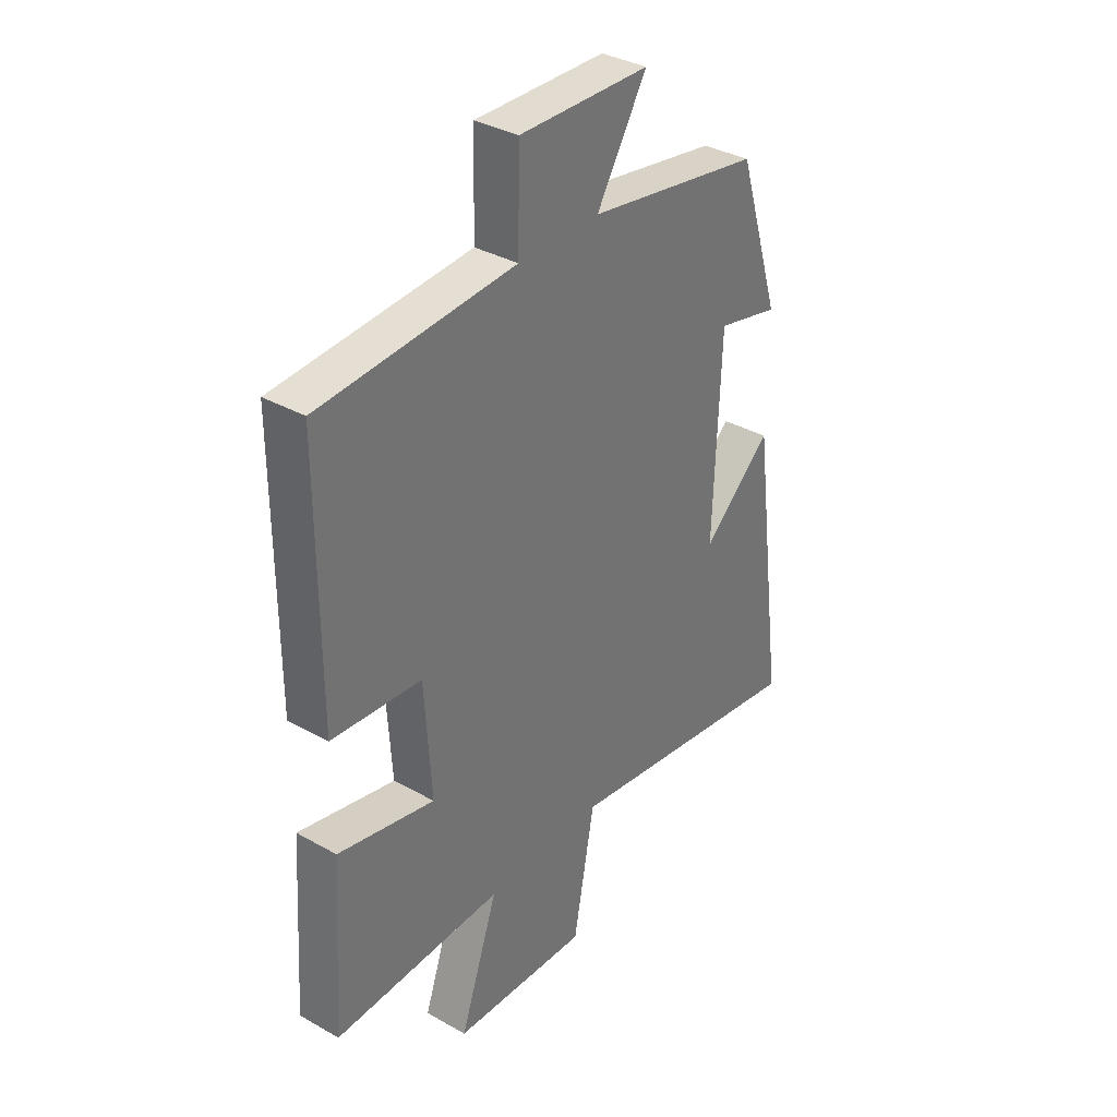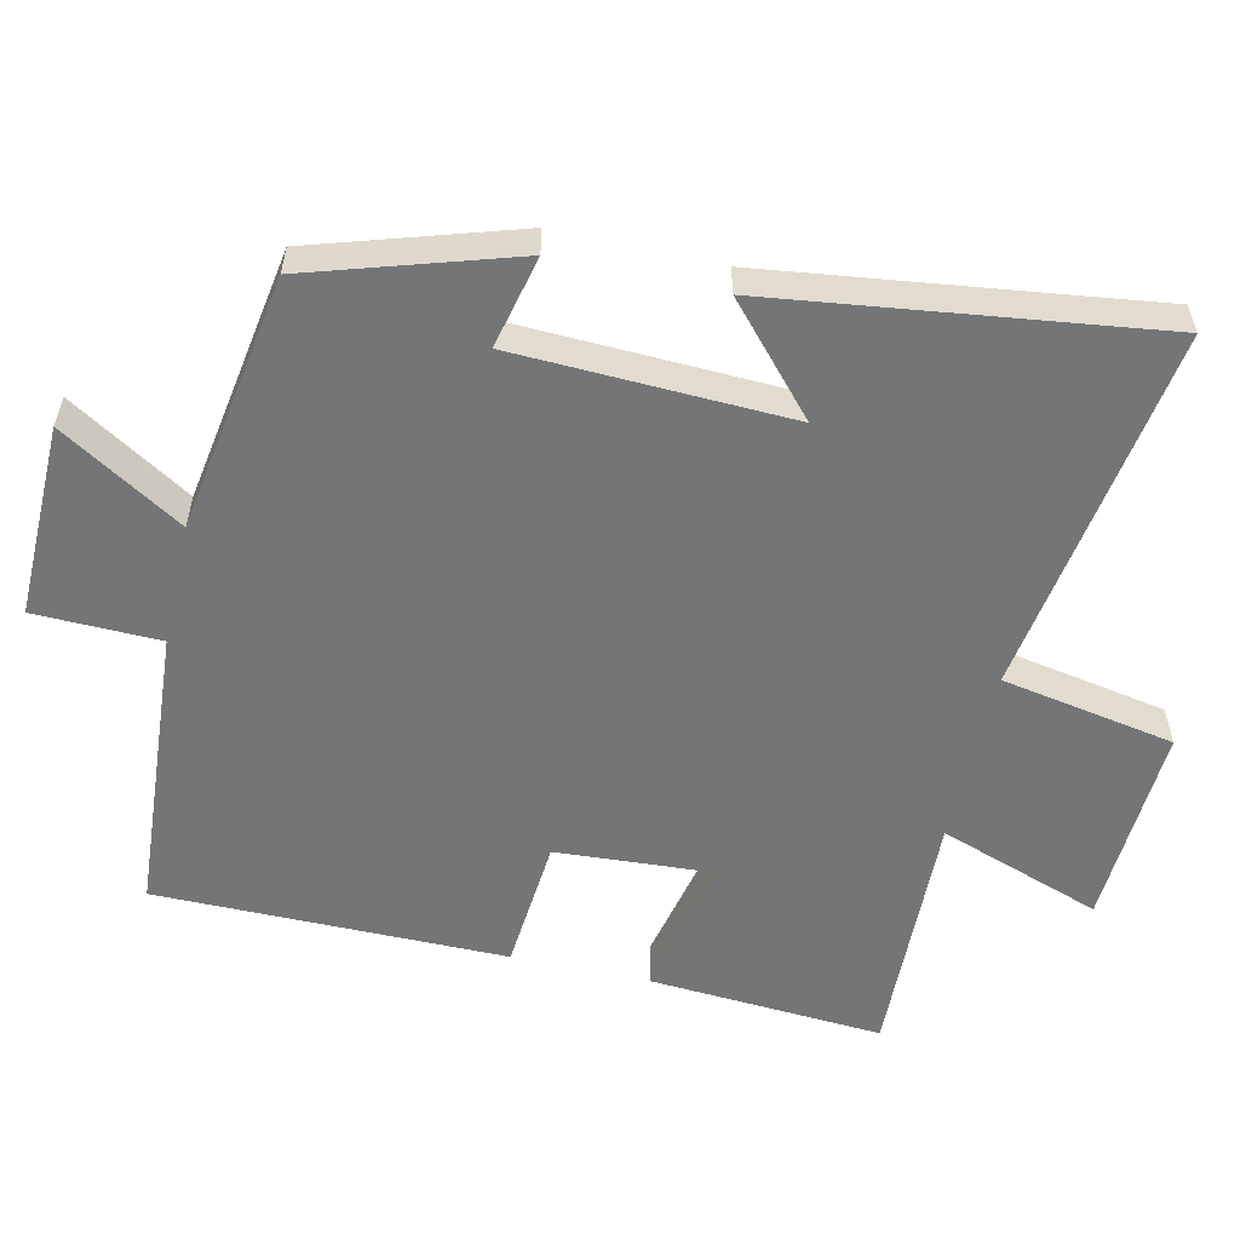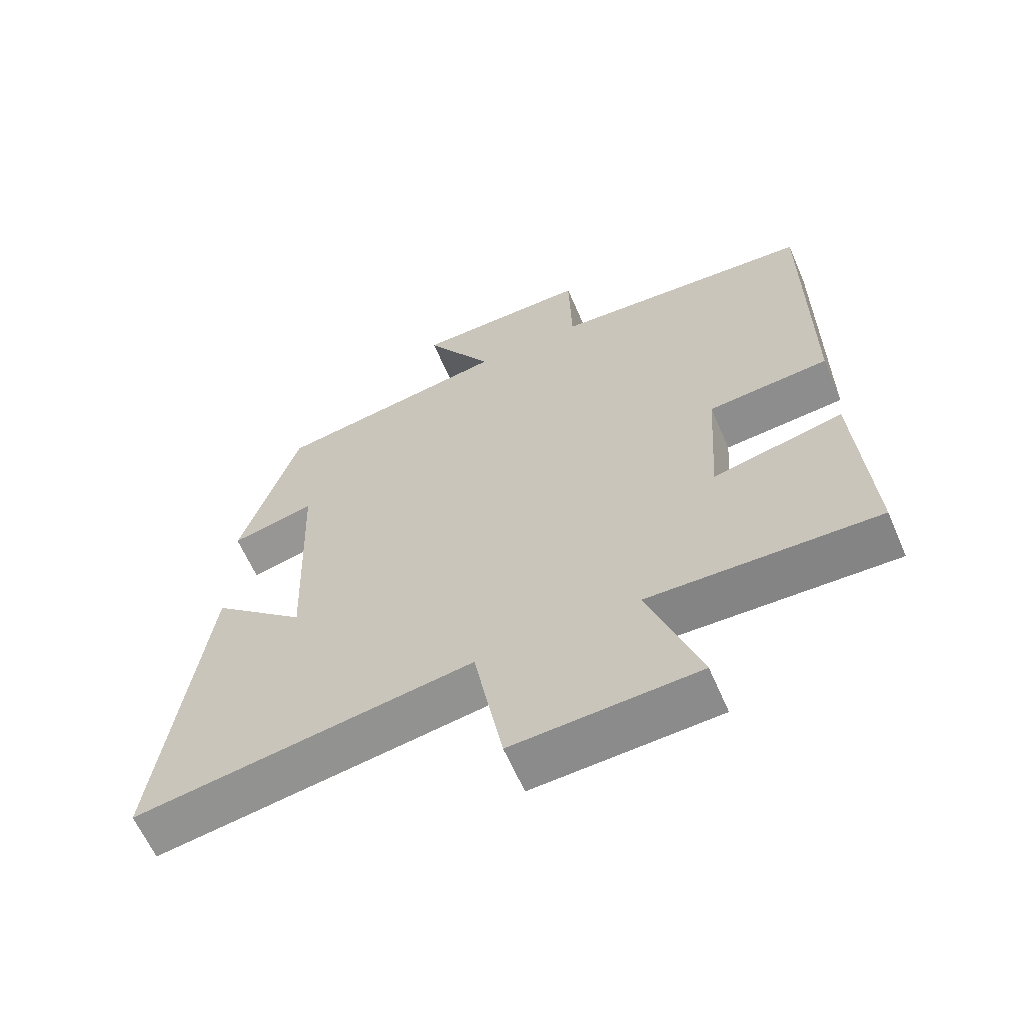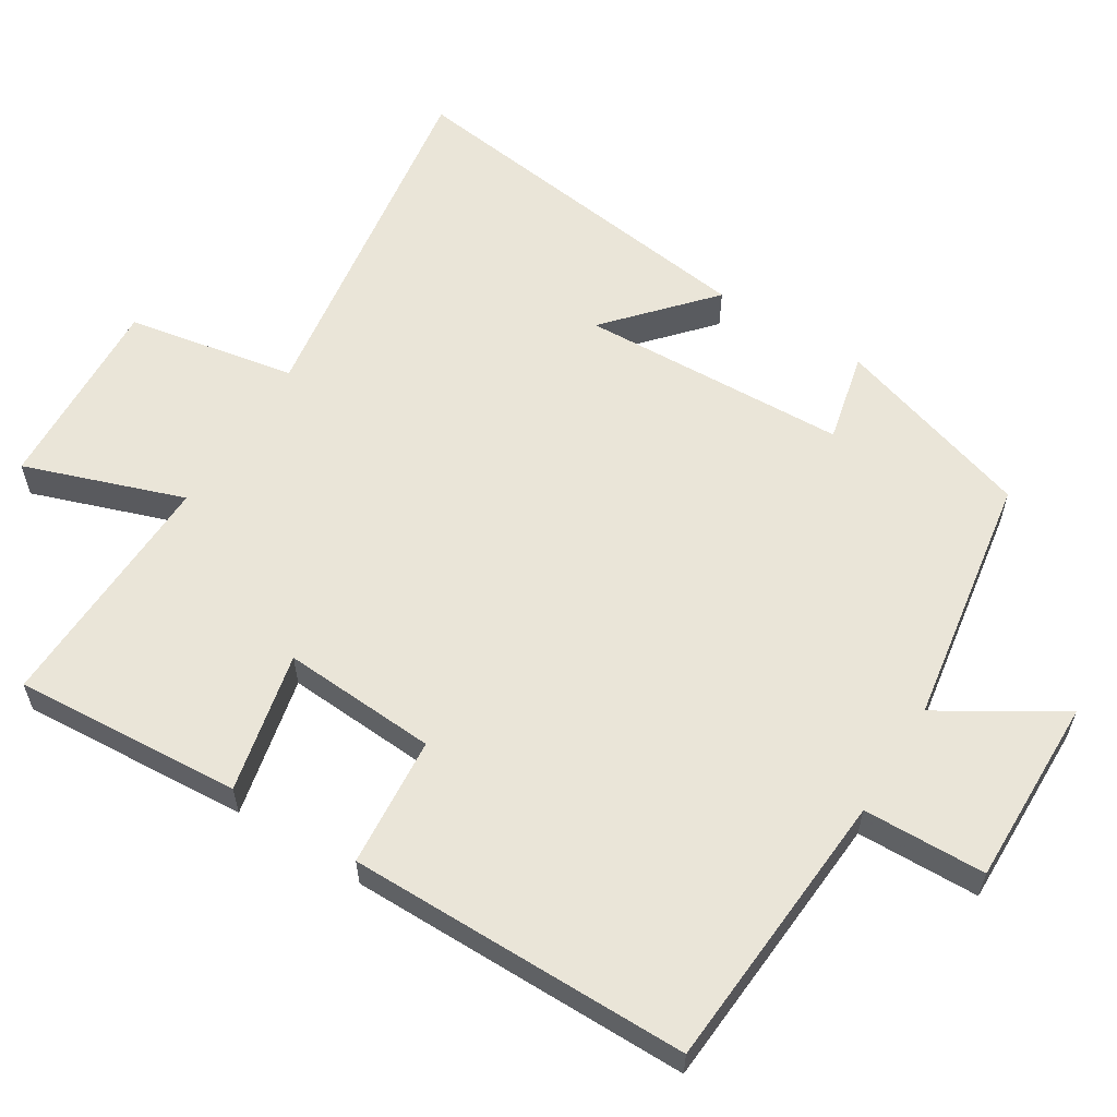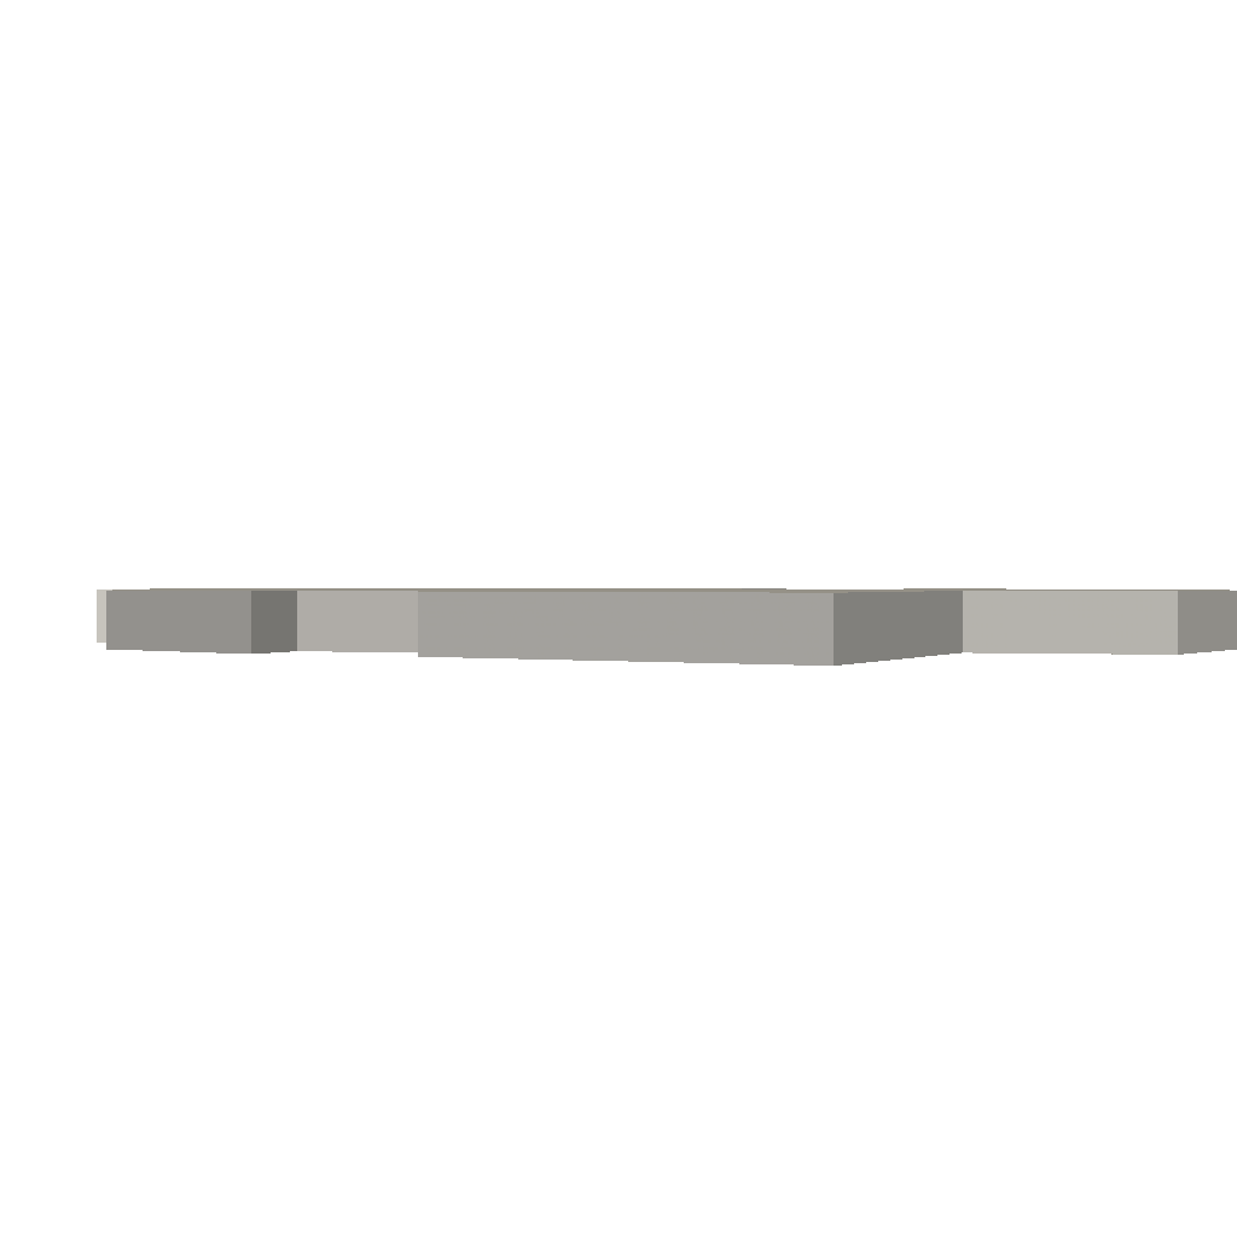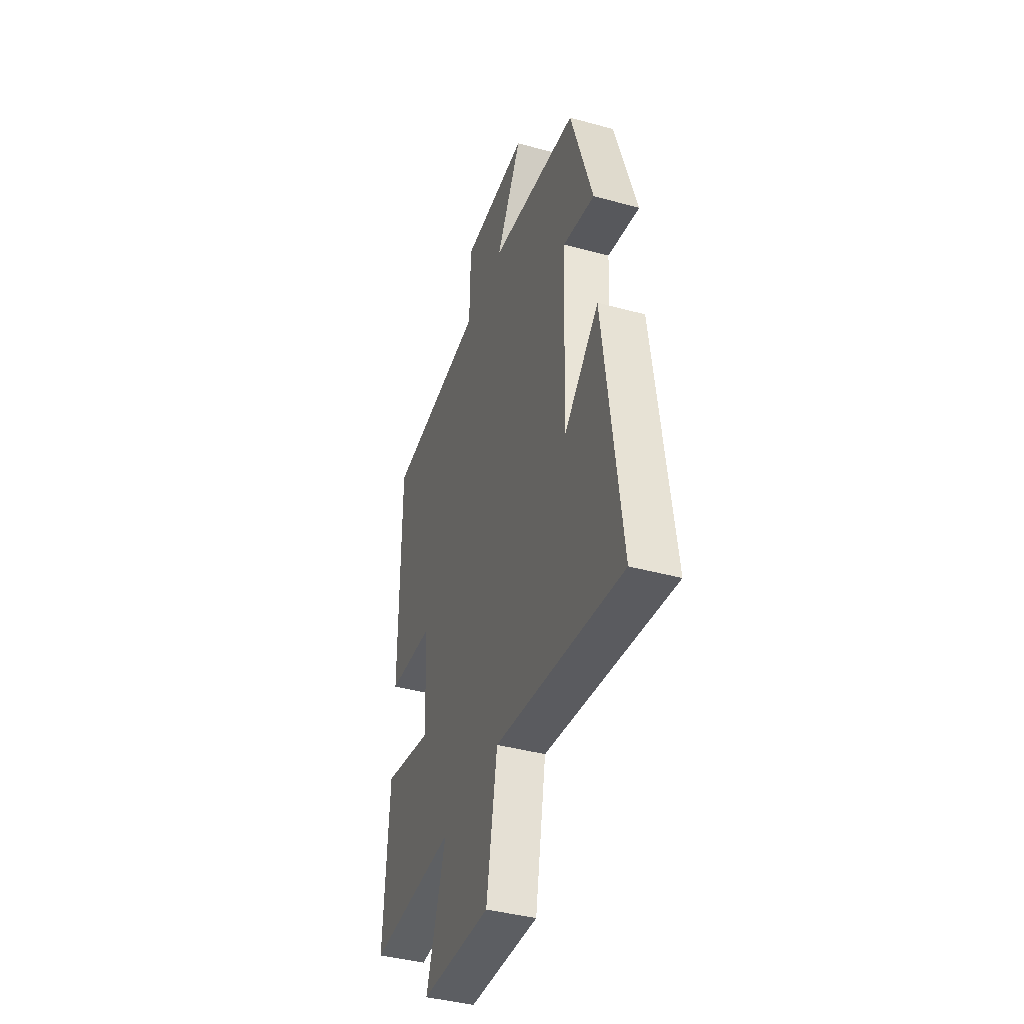
<metadata>
{"format":"obj","ext":"obj","renderer":"f3d","projection":"perspective","resolution":1024,"background":"white","views":[{"elev":34.9,"azim":-53.0,"up":"+Z"},{"elev":-56.4,"azim":77.2,"up":"+Y"},{"elev":-62.5,"azim":-156.6,"up":"+Z"},{"elev":59.2,"azim":-58.2,"up":"+Y"},{"elev":0.8,"azim":119.4,"up":"+Y"},{"elev":-40.9,"azim":71.6,"up":"+Z"}]}
</metadata>
<code>
v 0.413 0.07 0.443
v 0.5 0.07 0.166
v 0.374 0.07 0.195
v 0.36 0.07 -0.179
v 0.5 0.07 -0.054
v 0.569 0.07 -0.576
v 0.064 0.07 -0.5
v 0.021 0.07 -0.736
v -0.255 0.07 -0.722
v -0.178 0.07 -0.5
v -0.521 0.07 -0.511
v -0.5 0.07 -0.193
v -0.304 0.07 -0.236
v -0.318 0.07 -0.02
v -0.5 0.07 -0.005
v -0.5 0.07 0.472
v -0.105 0.07 0.5
v -0.101 0.07 0.671
v 0.163 0.07 0.667
v 0.061 0.07 0.5
v 0.413 0 0.443
v 0.5 0 0.166
v 0.374 0 0.195
v 0.36 0 -0.179
v 0.5 0 -0.054
v 0.569 0 -0.576
v 0.064 0 -0.5
v 0.021 0 -0.736
v -0.255 0 -0.722
v -0.178 0 -0.5
v -0.521 0 -0.511
v -0.5 0 -0.193
v -0.304 0 -0.236
v -0.318 0 -0.02
v -0.5 0 -0.005
v -0.5 0 0.472
v -0.105 0 0.5
v -0.101 0 0.671
v 0.163 0 0.667
v 0.061 0 0.5
f 17 18 19 20
f 14 15 16 17
f 13 14 17 20
f 10 11 12 13
f 10 13 20 1
f 7 8 9 10
f 4 5 6 7
f 3 4 7 10
f 1 2 3
f 1 3 10
f 40 39 38 37
f 37 36 35 34
f 40 37 34 33
f 33 32 31 30
f 21 40 33 30
f 30 29 28 27
f 27 26 25 24
f 30 27 24 23
f 23 22 21
f 30 23 21
f 1 21 22 2
f 2 22 23 3
f 3 23 24 4
f 4 24 25 5
f 5 25 26 6
f 6 26 27 7
f 7 27 28 8
f 8 28 29 9
f 9 29 30 10
f 10 30 31 11
f 11 31 32 12
f 12 32 33 13
f 13 33 34 14
f 14 34 35 15
f 15 35 36 16
f 16 36 37 17
f 17 37 38 18
f 18 38 39 19
f 19 39 40 20
f 20 40 21 1

</code>
